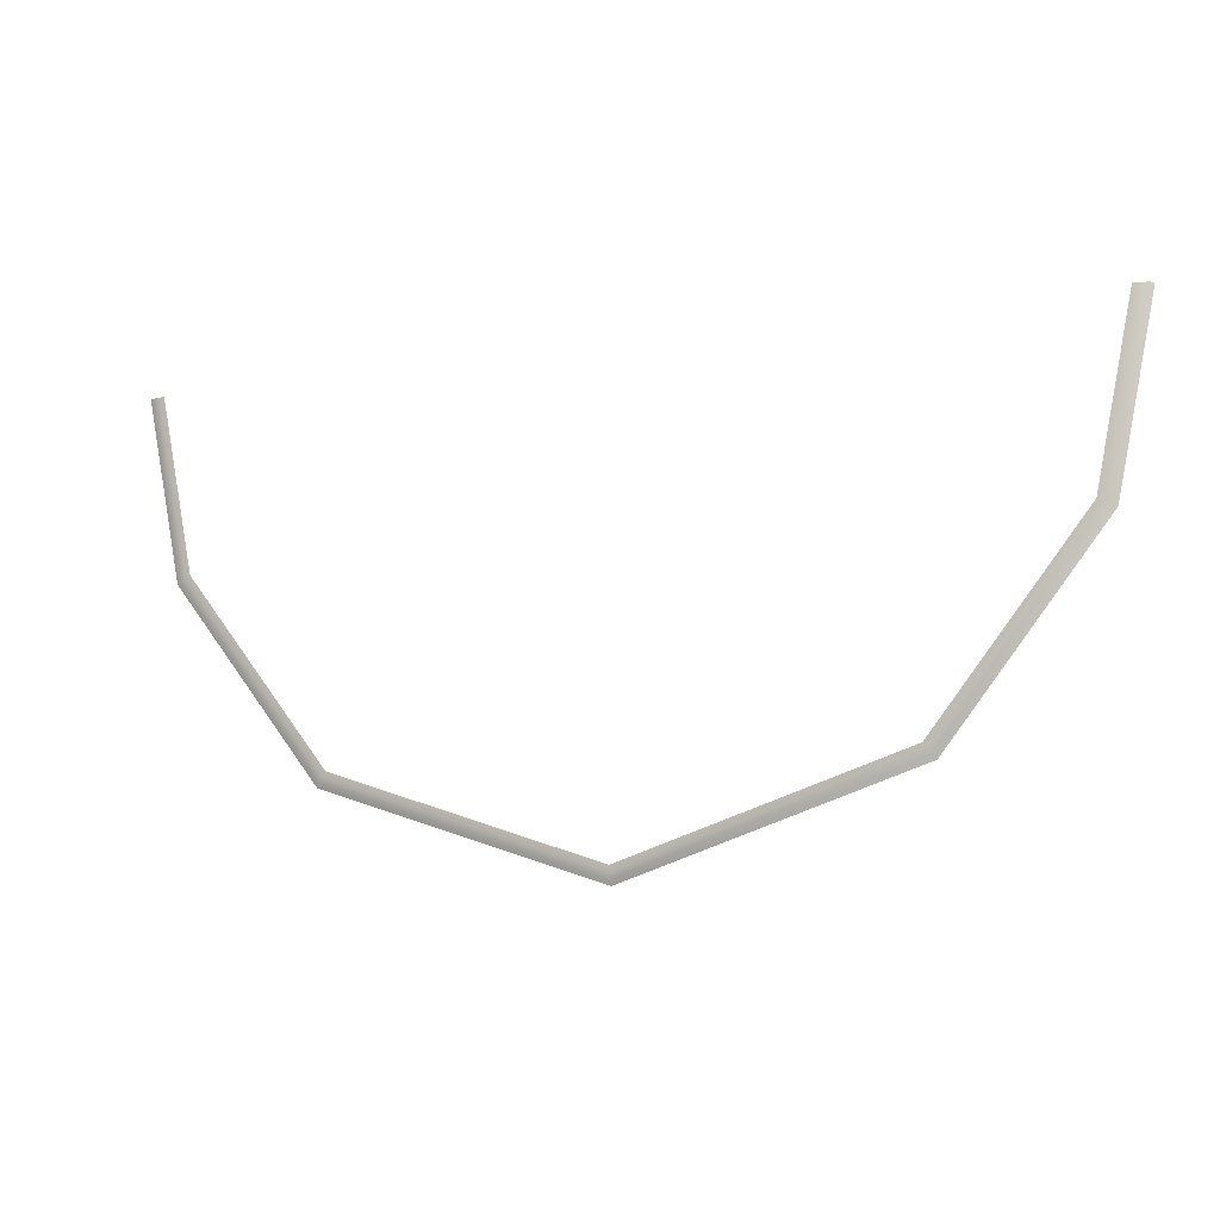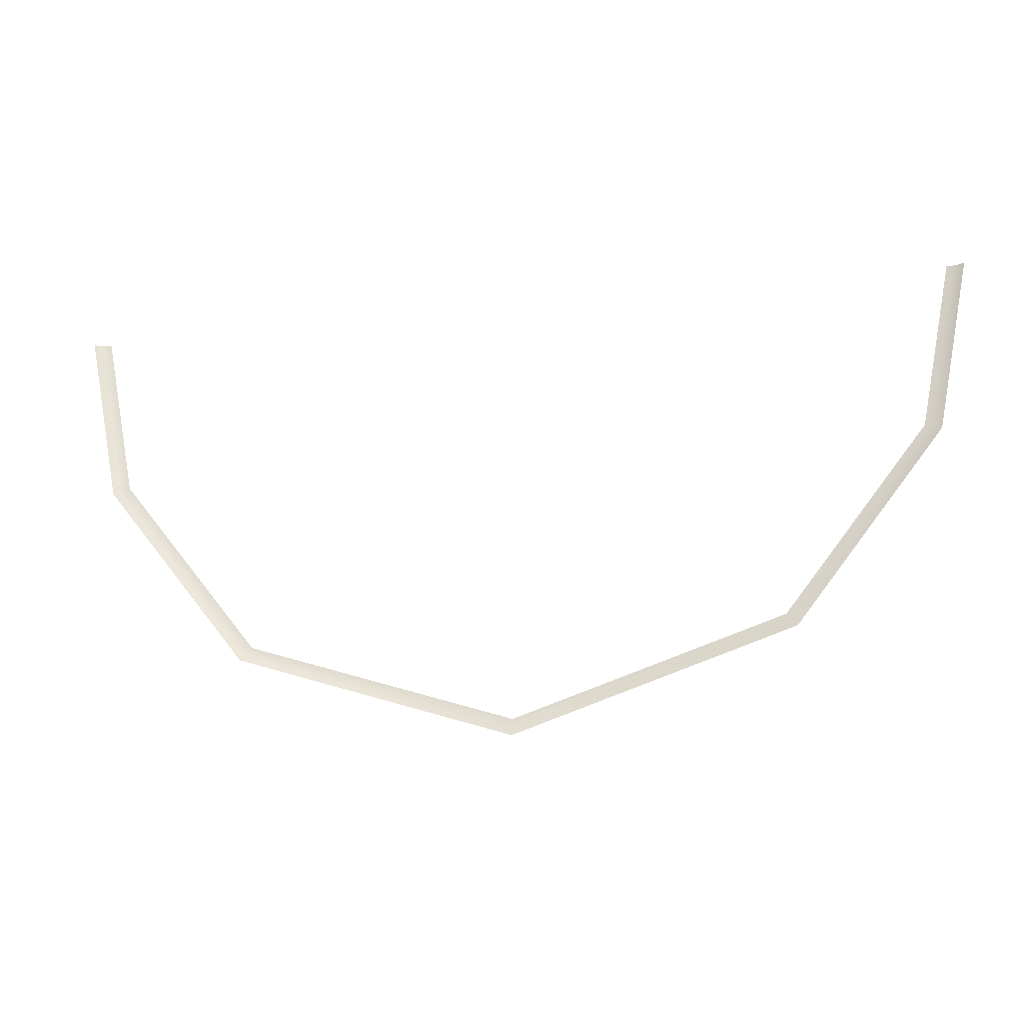
<metadata>
{"format":"obj","ext":"obj","renderer":"f3d","projection":"perspective","resolution":1024,"background":"white","views":[{"elev":-10.4,"azim":22.1,"up":"+Y"},{"elev":-21.8,"azim":-168.5,"up":"+Y"}]}
</metadata>
<code>
o Group42/mesh42/mesh42-geometry#mesh42-geometry
v -0.06228 -0.2447 -0.4934
v -0.05643 -0.2697 -0.4934
v -0.06141 -0.2447 -0.4934
v -0.05723 -0.27 -0.4934
v -0.06314 -0.2447 -0.4937
v -0.03549 -0.2966 -0.4934
v -0.05802 -0.2703 -0.4937
v -0.03602 -0.2973 -0.4934
v -0.06393 -0.2447 -0.4941
v 0.00338 -0.3095 -0.4934
v -0.05875 -0.2706 -0.4941
v -0.03653 -0.298 -0.4937
v 0.00338 -0.3104 -0.4934
v 0.04225 -0.2966 -0.4934
v -0.03701 -0.2986 -0.4941
v 0.00338 -0.3113 -0.4937
v 0.04278 -0.2973 -0.4934
v 0.06319 -0.2697 -0.4934
v 0.00338 -0.312 -0.4941
v 0.04329 -0.298 -0.4937
v 0.06399 -0.27 -0.4934
v 0.06817 -0.2447 -0.4934
v 0.04377 -0.2986 -0.4941
v 0.06478 -0.2703 -0.4937
v 0.06904 -0.2447 -0.4934
v 0.06551 -0.2706 -0.4941
v 0.0699 -0.2447 -0.4937
v 0.07069 -0.2447 -0.4941
f 1 2 3
f 3 2 1
f 1 4 2
f 2 4 1
f 5 4 1
f 1 4 5
f 2 4 6
f 6 4 2
f 5 7 4
f 4 7 5
f 4 8 6
f 6 8 4
f 9 7 5
f 5 7 9
f 4 7 8
f 8 7 4
f 6 8 10
f 10 8 6
f 9 11 7
f 7 11 9
f 7 12 8
f 8 12 7
f 8 13 10
f 10 13 8
f 7 11 12
f 12 11 7
f 8 12 13
f 13 12 8
f 14 10 13
f 13 10 14
f 11 15 12
f 12 15 11
f 12 16 13
f 13 16 12
f 14 13 17
f 17 13 14
f 12 15 16
f 16 15 12
f 17 13 16
f 16 13 17
f 18 14 17
f 17 14 18
f 15 19 16
f 16 19 15
f 17 16 20
f 20 16 17
f 18 17 21
f 21 17 18
f 20 16 19
f 19 16 20
f 21 17 20
f 20 17 21
f 22 18 21
f 21 18 22
f 20 19 23
f 23 19 20
f 21 20 24
f 24 20 21
f 22 21 25
f 25 21 22
f 24 20 23
f 23 20 24
f 25 21 24
f 24 21 25
f 24 23 26
f 26 23 24
f 25 24 27
f 27 24 25
f 27 24 26
f 26 24 27
f 27 26 28
f 28 26 27

</code>
